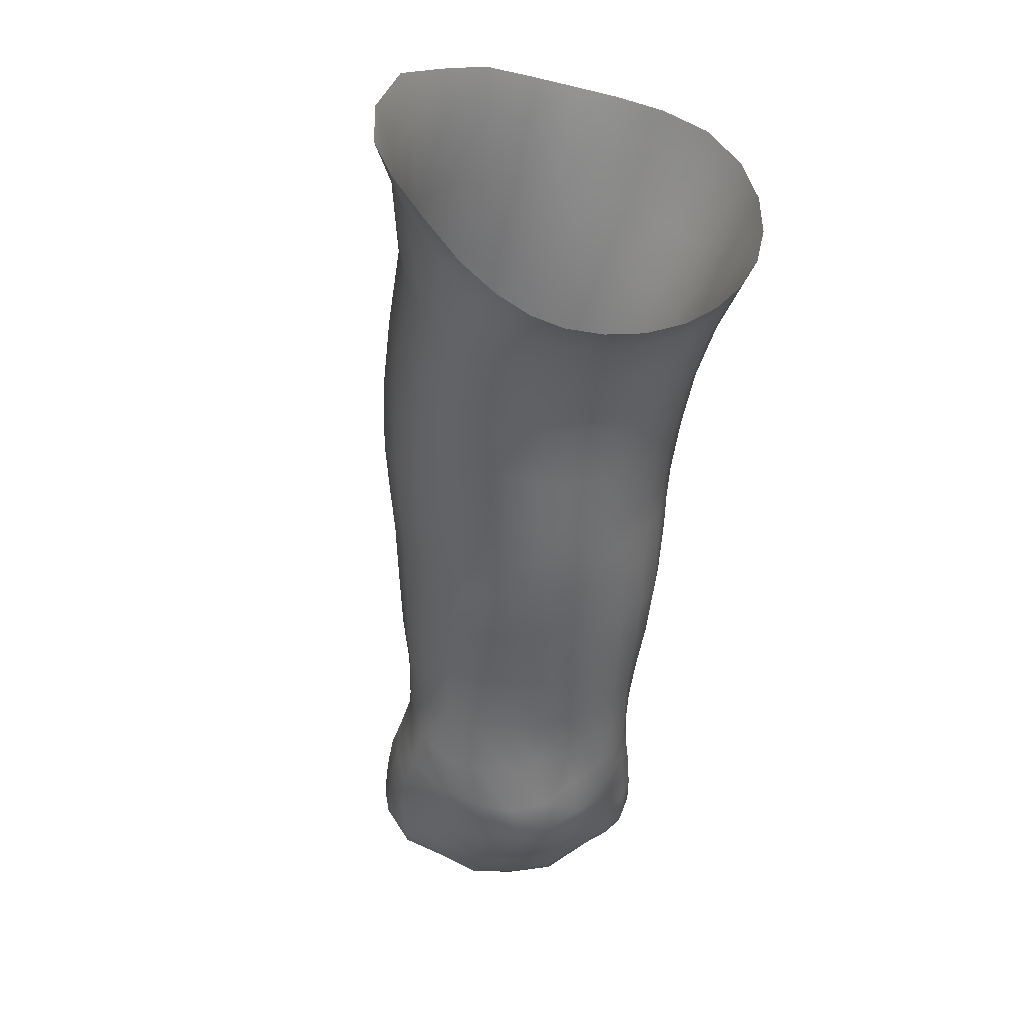
<metadata>
{"format":"obj","ext":"obj","renderer":"f3d","projection":"perspective","resolution":1024,"background":"white","views":[{"elev":-40.0,"azim":-97.9,"up":"+Y"}]}
</metadata>
<code>
o cat_in_bed-RETOP4.002
v 0.8618 2.633 -0.06619
v 0.8698 2.67 -0.09464
v 0.7835 2.705 -0.08411
v 0.7778 2.663 -0.05344
v 0.855 2.592 -0.04789
v 0.7724 2.616 -0.03746
v 0.7684 2.569 -0.03352
v 0.8496 2.549 -0.03991
v 0.943 2.607 -0.07247
v 0.9347 2.57 -0.05274
v 0.9835 2.558 -0.05175
v 0.9278 2.53 -0.04269
v 0.9756 2.519 -0.04073
v 1.125 2.562 -0.06589
v 1.043 2.582 -0.06926
v 1.032 2.547 -0.04818
v 1.113 2.528 -0.04474
v 1.023 2.508 -0.03651
v 1.104 2.491 -0.03247
v 0.8453 2.506 -0.0445
v 0.7658 2.523 -0.03984
v 0.7623 2.448 -0.08692
v 0.7612 2.421 -0.1223
v 0.8383 2.404 -0.119
v 0.84 2.433 -0.08657
v 0.8376 2.371 -0.1998
v 0.8375 2.383 -0.1574
v 0.7604 2.403 -0.1628
v 0.7594 2.392 -0.2059
v 0.8396 2.372 -0.2872
v 0.8383 2.367 -0.2436
v 0.7576 2.387 -0.2498
v 0.7549 2.39 -0.2937
v 0.749 2.422 -0.3791
v 0.7484 2.456 -0.4164
v 0.8496 2.439 -0.4063
v 0.8446 2.407 -0.3699
v 0.7517 2.502 -0.4434
v 0.7584 2.557 -0.4539
v 0.8641 2.536 -0.4512
v 0.8572 2.481 -0.4358
v 0.7669 2.614 -0.4483
v 0.7762 2.668 -0.4265
v 0.8859 2.641 -0.4226
v 0.8737 2.59 -0.4466
v 0.7855 2.714 -0.3896
v 0.7926 2.746 -0.3413
v 0.898 2.716 -0.3357
v 0.8944 2.685 -0.3838
v 0.796 2.763 -0.2866
v 0.7958 2.765 -0.2308
v 0.8928 2.732 -0.2287
v 0.8973 2.731 -0.2823
v 0.7891 2.737 -0.1262
v 0.8782 2.701 -0.1325
v 0.9641 2.67 -0.1349
v 0.9529 2.641 -0.1
v 0.9857 2.703 -0.2247
v 0.8862 2.721 -0.178
v 0.9754 2.691 -0.1768
v 0.9901 2.656 -0.3765
v 0.9961 2.685 -0.3276
v 0.965 2.567 -0.4382
v 0.9758 2.615 -0.4167
v 0.9463 2.466 -0.424
v 0.9552 2.515 -0.4407
v 0.9298 2.392 -0.3588
v 0.9371 2.425 -0.3949
v 0.9132 2.347 -0.2358
v 0.9175 2.354 -0.279
v 0.9127 2.363 -0.1498
v 0.913 2.35 -0.1918
v 0.9133 2.386 -0.1127
v 0.9222 2.489 -0.04463
v 1.152 2.613 -0.1281
v 1.068 2.638 -0.1317
v 1.055 2.613 -0.09735
v 1.138 2.59 -0.09406
v 1.179 2.633 -0.2119
v 1.094 2.665 -0.2179
v 1.082 2.657 -0.1721
v 1.167 2.629 -0.1678
v 1.195 2.58 -0.3463
v 1.112 2.613 -0.3577
v 1.108 2.643 -0.3141
v 1.194 2.609 -0.3046
v 1.181 2.501 -0.3952
v 1.103 2.526 -0.4101
v 1.113 2.571 -0.3912
v 1.191 2.543 -0.377
v 1.103 2.311 -0.255
v 1.095 2.307 -0.2124
v 1.018 2.322 -0.2229
v 1.028 2.328 -0.2654
v 1.089 2.311 -0.1693
v 1.085 2.324 -0.1279
v 1.006 2.341 -0.1382
v 1.009 2.327 -0.1799
v 1.084 2.347 -0.09083
v 1.006 2.364 -0.101
v 1.095 2.451 -0.0295
v 1.016 2.468 -0.03594
v 1.451 2.284 -0.0464
v 1.454 2.326 -0.01968
v 1.426 2.316 -0.02986
v 1.425 2.3 -0.03989
v 1.397 2.3 -0.04606
v 1.408 2.274 -0.06491
v 1.4 2.325 -0.0318
v 1.415 2.35 -0.02168
v 1.356 2.303 -0.0548
v 1.362 2.277 -0.08118
v 1.358 2.334 -0.03702
v 1.369 2.372 -0.02973
v 1.6 2.428 -0.3546
v 1.614 2.411 -0.3612
v 1.591 2.394 -0.3735
v 1.581 2.426 -0.3613
v 1.614 2.37 -0.3733
v 1.602 2.354 -0.3749
v 1.582 2.362 -0.3766
v 1.434 2.38 -0.01715
v 1.395 2.395 -0.02859
v 1.45 2.416 -0.02431
v 1.411 2.43 -0.0379
v 1.467 2.465 -0.05152
v 1.426 2.473 -0.06122
v 1.489 2.502 -0.09392
v 1.452 2.513 -0.1018
v 1.503 2.516 -0.1406
v 1.466 2.526 -0.1467
v 1.512 2.515 -0.1903
v 1.475 2.524 -0.1945
v 1.516 2.505 -0.2434
v 1.479 2.513 -0.2455
v 1.517 2.489 -0.3007
v 1.48 2.495 -0.2999
v 1.515 2.452 -0.3497
v 1.473 2.455 -0.3436
v 1.523 2.401 -0.3731
v 1.474 2.406 -0.3644
v 1.514 2.348 -0.3732
v 1.473 2.355 -0.3692
v 1.509 2.296 -0.3547
v 1.472 2.302 -0.3546
v 1.503 2.318 -0.01251
v 1.54 2.313 -0.006045
v 1.545 2.343 0.004236
v 1.512 2.352 0.000654
v 1.555 2.377 0.006475
v 1.525 2.389 0.000627
v 1.573 2.417 -0.009046
v 1.543 2.437 -0.02274
v 1.599 2.464 -0.06064
v 1.566 2.482 -0.07182
v 1.629 2.492 -0.1136
v 1.585 2.505 -0.1238
v 1.637 2.486 -0.1707
v 1.593 2.503 -0.1784
v 1.639 2.476 -0.2318
v 1.595 2.493 -0.2352
v 1.625 2.459 -0.2897
v 1.589 2.476 -0.2908
v 1.608 2.447 -0.3324
v 1.582 2.455 -0.3355
v 1.555 2.374 -0.3771
v 1.566 2.396 -0.3749
v 1.51 2.242 -0.2918
v 1.471 2.246 -0.2961
v 1.554 2.422 -0.3679
v 1.632 2.432 -0.3352
v 1.655 2.436 -0.2873
v 1.675 2.448 -0.2259
v 1.675 2.454 -0.1625
v 1.666 2.456 -0.1055
v 1.625 2.439 -0.05468
v 1.598 2.396 -0.004235
v 1.579 2.366 0.005496
v 1.57 2.339 0.002399
v 1.567 2.314 -0.007168
v 1.541 2.286 -0.03167
v 1.573 2.294 -0.0291
v 1.551 2.263 -0.07385
v 1.587 2.274 -0.0681
v 1.568 2.243 -0.1217
v 1.608 2.251 -0.1154
v 1.583 2.236 -0.1742
v 1.625 2.243 -0.1711
v 1.592 2.238 -0.2293
v 1.635 2.245 -0.2284
v 1.59 2.249 -0.2867
v 1.625 2.264 -0.2806
v 1.587 2.275 -0.3422
v 1.622 2.284 -0.3359
v 1.582 2.325 -0.3698
v 1.609 2.328 -0.3689
v 1.518 2.22 -0.2301
v 1.474 2.218 -0.2368
v 1.506 2.212 -0.178
v 1.465 2.209 -0.1845
v 1.55 2.334 -0.3719
v 1.549 2.288 -0.3517
v 1.553 2.243 -0.2895
v 1.559 2.231 -0.2278
v 1.546 2.225 -0.1752
v 1.528 2.229 -0.1251
v 1.511 2.25 -0.07879
v 1.501 2.284 -0.03961
v 1.473 2.363 -0.006597
v 1.585 2.319 -0.01213
v 1.592 2.338 -0.006018
v 1.598 2.31 -0.03032
v 1.595 2.358 -0.000249
v 1.489 2.401 -0.009226
v 1.62 2.34 -0.02818
v 1.614 2.372 -0.009894
v 1.643 2.316 -0.06077
v 1.617 2.291 -0.06264
v 1.647 2.268 -0.1073
v 1.673 2.297 -0.1045
v 1.487 2.217 -0.1295
v 1.446 2.217 -0.1379
v 1.633 2.388 -0.3641
v 1.55 2.458 -0.3424
v 1.632 2.343 -0.3666
v 1.65 2.303 -0.3295
v 1.652 2.359 -0.3566
v 1.668 2.323 -0.3228
v 1.685 2.317 -0.2754
v 1.656 2.283 -0.2757
v 1.696 2.295 -0.2184
v 1.67 2.264 -0.224
v 1.672 2.37 -0.3282
v 1.654 2.408 -0.338
v 1.664 2.339 -0.06649
v 1.655 2.369 -0.05328
v 1.707 2.338 -0.2492
v 1.695 2.378 -0.2702
v 1.692 2.333 -0.1016
v 1.712 2.333 -0.2086
v 1.675 2.41 -0.2819
v 1.713 2.382 -0.209
v 1.695 2.424 -0.2186
v 1.698 2.38 -0.09904
v 1.686 2.418 -0.1005
v 1.642 2.407 -0.04907
v 1.705 2.384 -0.1543
v 1.695 2.42 -0.1567
v 1.702 2.336 -0.155
v 1.685 2.294 -0.1609
v 1.66 2.262 -0.1665
v 1.37 2.442 -0.04321
v 1.364 2.404 -0.03363
v 1.467 2.24 -0.08488
v 1.424 2.239 -0.09744
v 1.376 2.253 -0.1139
v 1.303 2.308 -0.06638
v 1.308 2.285 -0.09506
v 1.305 2.342 -0.04435
v 1.311 2.378 -0.03524
v 1.315 2.413 -0.03388
v 1.32 2.449 -0.03916
v 1.424 2.411 -0.3565
v 1.418 2.466 -0.3363
v 1.427 2.304 -0.3486
v 1.426 2.36 -0.3616
v 1.371 2.365 -0.3577
v 1.373 2.411 -0.3581
v 1.367 2.317 -0.3431
v 1.371 2.453 -0.3483
v 1.36 2.481 -0.3378
v 1.377 2.5 -0.3206
v 1.509 2.454 -0.03802
v 1.378 2.489 -0.06521
v 1.322 2.486 -0.05102
v 1.342 2.522 -0.07925
v 1.314 2.511 -0.06253
v 1.388 2.528 -0.2856
v 1.436 2.508 -0.2934
v 1.391 2.545 -0.243
v 1.438 2.527 -0.2447
v 1.391 2.553 -0.1984
v 1.436 2.537 -0.1969
v 1.412 2.525 -0.1073
v 1.428 2.538 -0.1512
v 1.384 2.553 -0.1552
v 1.528 2.492 -0.08356
v 0.7032 2.802 -0.2311
v 0.7043 2.794 -0.1731
v 0.7934 2.757 -0.1765
v 0.6932 2.64 -0.01827
v 0.6968 2.694 -0.03414
v 0.7 2.741 -0.06918
v 0.6906 2.587 -0.01778
v 0.6894 2.537 -0.0272
v 0.9151 2.416 -0.08181
v 1.085 2.376 -0.06013
v 1.007 2.393 -0.0702
v 0.686 2.415 -0.163
v 0.6868 2.433 -0.1201
v 0.8422 2.467 -0.06104
v 0.7638 2.483 -0.05864
v 0.918 2.451 -0.05839
v 1.089 2.412 -0.03853
v 1.011 2.429 -0.04754
v 0.6875 2.46 -0.08136
v 0.6884 2.494 -0.0493
v 0.684 2.403 -0.2077
v 0.68 2.398 -0.2526
v 0.6737 2.4 -0.2971
v 0.6549 2.433 -0.3827
v 0.6467 2.471 -0.4183
v 0.6459 2.521 -0.442
v 0.6497 2.578 -0.4522
v 0.656 2.636 -0.4486
v 0.6647 2.692 -0.429
v 0.6775 2.741 -0.3932
v 0.6891 2.777 -0.345
v 1.188 2.627 -0.2577
v 1.103 2.66 -0.2665
v 0.9931 2.701 -0.2763
v 0.5953 2.81 -0.35
v 0.5788 2.772 -0.403
v 0.6986 2.797 -0.2894
v 0.5539 2.657 -0.4723
v 0.5486 2.592 -0.4714
v 0.5448 2.533 -0.4503
v 0.5497 2.48 -0.4171
v 0.5707 2.44 -0.3789
v 0.6037 2.401 -0.2972
v 0.6117 2.397 -0.2523
v 0.6165 2.401 -0.2052
v 0.6187 2.413 -0.1571
v 0.6188 2.434 -0.1105
v 0.6195 2.463 -0.06877
v 0.6202 2.5 -0.03383
v 0.579 2.551 0.002768
v 0.6206 2.546 -0.008312
v 0.6203 2.601 0.003662
v 0.5776 2.607 0.0152
v 0.6203 2.66 0.002808
v 0.6208 2.721 -0.0153
v 0.6213 2.773 -0.05531
v 0.7029 2.775 -0.1176
v 0.6233 2.809 -0.1099
v 0.6241 2.83 -0.1695
v 0.6211 2.837 -0.2304
v 0.6119 2.832 -0.2913
v 0.5607 2.721 -0.4479
v 1.257 2.477 -0.3762
v 1.323 2.458 -0.3585
v 1.32 2.418 -0.3673
v 1.251 2.434 -0.3835
v 1.263 2.515 -0.3569
v 1.169 2.457 -0.3985
v 1.09 2.48 -0.4121
v 1.267 2.55 -0.3286
v 1.268 2.58 -0.2921
v 1.267 2.597 -0.2497
v 1.264 2.604 -0.2056
v 1.253 2.602 -0.1627
v 1.238 2.59 -0.1237
v 1.223 2.568 -0.09041
v 1.208 2.54 -0.06256
v 1.196 2.508 -0.04342
v 1.186 2.473 -0.03207
v 1.178 2.436 -0.02878
v 1.172 2.398 -0.03537
v 1.169 2.362 -0.05364
v 1.167 2.332 -0.0813
v 1.169 2.309 -0.1168
v 1.173 2.296 -0.1573
v 1.189 2.294 -0.2419
v 1.18 2.292 -0.1997
v 1.322 2.493 -0.3426
v 1.328 2.522 -0.319
v 1.334 2.551 -0.2849
v 1.337 2.568 -0.244
v 1.338 2.574 -0.2003
v 1.33 2.575 -0.1588
v 1.313 2.564 -0.1186
v 1.291 2.546 -0.08515
v 1.273 2.523 -0.06184
v 1.266 2.495 -0.04481
v 1.262 2.46 -0.03385
v 1.256 2.424 -0.03064
v 1.244 2.352 -0.05024
v 1.249 2.387 -0.03631
v 1.243 2.32 -0.07408
v 1.246 2.297 -0.1048
v 1.26 2.276 -0.1864
v 1.251 2.282 -0.144
v 1.2 2.303 -0.2828
v 1.282 2.282 -0.2721
v 1.27 2.276 -0.2295
v 1.155 2.414 -0.3867
v 1.075 2.436 -0.3984
v 1.14 2.375 -0.3632
v 1.061 2.398 -0.3742
v 1.05 2.367 -0.3434
v 1.126 2.345 -0.332
v 1.227 2.35 -0.3513
v 1.213 2.322 -0.3201
v 1.242 2.387 -0.3742
v 1.313 2.374 -0.3633
v 1.303 2.332 -0.3432
v 1.293 2.3 -0.3114
v 1.542 2.51 -0.1328
v 1.37 2.543 -0.1144
v 1.553 2.485 -0.295
v 1.553 2.5 -0.2393
v 1.55 2.51 -0.1848
v 1.421 2.255 -0.3006
v 1.361 2.277 -0.3083
v 1.318 2.27 -0.13
v 1.4 2.23 -0.151
v 1.415 2.223 -0.1966
v 1.419 2.232 -0.2479
v 1.333 2.258 -0.1695
v 1.355 2.257 -0.2612
v 1.348 2.252 -0.2136
v 1.113 2.324 -0.2955
v 1.039 2.343 -0.3056
v 0.8415 2.385 -0.3295
v 0.9236 2.369 -0.32
v 0.7517 2.4 -0.3372
v 0.6649 2.41 -0.341
v 0.5906 2.415 -0.3398
v 0.9691 2.479 -0.04124
v 0.9643 2.44 -0.05373
v 0.9611 2.405 -0.07647
v 0.9594 2.375 -0.1071
v 0.9592 2.352 -0.1441
v 0.9612 2.338 -0.186
v 0.9658 2.335 -0.2295
v 0.9724 2.342 -0.2723
v 0.9803 2.357 -0.3128
v 0.9895 2.381 -0.3505
v 0.9996 2.414 -0.3852
v 1.012 2.453 -0.4119
v 1.024 2.498 -0.4267
v 1.036 2.547 -0.425
v 1.045 2.593 -0.4056
v 1.052 2.635 -0.3681
v 1.053 2.664 -0.3211
v 1.049 2.681 -0.2716
v 1.041 2.684 -0.2214
v 1.029 2.674 -0.1747
v 1.016 2.653 -0.1339
v 1.004 2.626 -0.0996
v 0.9929 2.594 -0.07194
v 0.5753 2.67 0.01367
v 0.5727 2.734 -0.006348
v 0.5713 2.792 -0.04866
v 0.5751 2.83 -0.1061
v 0.5777 2.852 -0.1674
v 0.5748 2.861 -0.2294
v 0.5628 2.857 -0.2919
v 0.5397 2.837 -0.3545
v 0.5208 2.797 -0.4141
v 0.4955 2.744 -0.4703
v 0.4925 2.67 -0.4997
v 0.4894 2.596 -0.4987
v 0.4841 2.528 -0.4742
v 0.487 2.464 -0.4345
v 0.5157 2.424 -0.3859
v 0.5404 2.401 -0.3389
v 0.5594 2.39 -0.2951
v 0.5722 2.387 -0.2509
v 0.5785 2.389 -0.2013
v 0.5806 2.401 -0.1489
v 0.5793 2.424 -0.09795
v 0.5793 2.458 -0.05532
v 0.5794 2.501 -0.02179
f 1 2 3 4
f 5 6 7 8
f 9 1 5 10
f 11 10 12 13
f 14 15 16 17
f 17 16 18 19
f 20 8 7 21
f 22 23 24 25
f 26 27 28 29
f 30 31 32 33
f 34 35 36 37
f 38 39 40 41
f 42 43 44 45
f 46 47 48 49
f 50 51 52 53
f 54 3 2 55
f 56 55 2 57
f 58 52 59 60
f 61 49 48 62
f 63 45 44 64
f 65 41 40 66
f 67 37 36 68
f 69 31 30 70
f 71 27 26 72
f 73 24 27 71
f 12 8 20 74
f 75 76 77 78
f 79 80 81 82
f 83 84 85 86
f 87 88 89 90
f 91 92 93 94
f 95 96 97 98
f 99 100 97 96
f 101 19 18 102
f 103 104 105 106
f 107 108 103 106
f 106 105 109 107
f 104 110 109 105
f 108 107 111 112
f 107 109 113 111
f 109 110 114 113
f 115 116 117 118
f 119 120 121 117
f 114 110 122 123
f 123 122 124 125
f 125 124 126 127
f 127 126 128 129
f 129 128 130 131
f 131 130 132 133
f 133 132 134 135
f 135 134 136 137
f 137 136 138 139
f 139 138 140 141
f 141 140 142 143
f 143 142 144 145
f 146 147 148 149
f 149 148 150 151
f 151 150 152 153
f 153 152 154 155
f 155 154 156 157
f 157 156 158 159
f 159 158 160 161
f 161 160 162 163
f 163 162 164 165
f 165 164 115 118
f 117 121 166 167
f 145 144 168 169
f 170 118 117 167
f 116 115 164 171
f 171 164 162 172
f 172 162 160 173
f 173 160 158 174
f 174 158 156 175
f 175 156 154 176
f 176 154 152 177
f 177 152 150 178
f 178 150 148 179
f 179 148 147 180
f 180 147 181 182
f 182 181 183 184
f 184 183 185 186
f 186 185 187 188
f 188 187 189 190
f 190 189 191 192
f 192 191 193 194
f 194 193 195 196
f 196 195 121 120
f 169 168 197 198
f 198 197 199 200
f 166 121 195 201
f 201 195 193 202
f 202 193 191 203
f 203 191 189 204
f 204 189 187 205
f 205 187 185 206
f 206 185 183 207
f 207 183 181 208
f 146 104 103 208
f 208 181 147 146
f 149 209 104 146
f 104 209 122 110
f 180 210 211 179
f 182 212 210 180
f 179 211 213 178
f 151 214 209 149
f 209 214 124 122
f 212 215 211 210
f 213 211 215 216
f 217 215 212 218
f 217 218 219 220
f 200 199 221 222
f 116 223 119 117
f 167 166 140 170
f 138 224 170 140
f 201 142 140 166
f 120 119 225 196
f 202 144 142 201
f 196 225 226 194
f 223 227 225 119
f 225 227 228 226
f 229 230 226 228
f 229 231 232 230
f 228 227 233 229
f 223 234 233 227
f 217 235 236 215
f 237 229 233 238
f 217 220 239 235
f 229 237 240 231
f 234 241 238 233
f 242 240 237 238
f 241 243 242 238
f 235 239 244 236
f 245 246 236 244
f 246 216 215 236
f 247 242 243 248
f 244 247 248 245
f 247 249 240 242
f 244 239 249 247
f 249 250 231 240
f 250 249 239 220
f 232 231 250 251
f 220 219 251 250
f 194 226 230 192
f 190 232 251 188
f 192 230 232 190
f 188 251 219 186
f 186 219 218 184
f 184 218 212 182
f 125 252 253 123
f 123 253 114
f 222 221 254 255
f 108 112 256 255
f 257 258 112 111
f 259 257 111 113
f 113 114 260 259
f 114 253 261 260
f 253 252 262 261
f 141 263 264 139
f 145 265 266 143
f 143 266 263 141
f 263 266 267 268
f 267 266 265 269
f 263 268 270 264
f 271 272 264 270
f 124 214 273 126
f 127 274 252 125
f 275 274 276 277
f 252 274 275 262
f 264 272 278 279
f 279 278 280 281
f 281 280 282 283
f 129 284 274 127
f 131 285 284 129
f 283 282 286 285
f 126 273 287 128
f 139 264 279 137
f 288 289 290 51
f 4 6 5 1
f 57 2 1 9
f 78 77 15 14
f 291 6 4 292
f 292 4 3 293
f 294 7 6 291
f 21 7 294 295
f 23 28 27 24
f 296 25 24 73
f 297 298 100 99
f 299 28 23 300
f 25 301 302 22
f 303 301 25 296
f 304 305 298 297
f 306 22 302 307
f 300 23 22 306
f 29 28 299 308
f 33 32 309 310
f 311 312 35 34
f 313 314 39 38
f 315 316 43 42
f 317 318 47 46
f 319 320 80 79
f 321 53 52 58
f 51 290 59 52
f 322 318 317 323
f 324 288 51 50
f 325 315 314 326
f 327 313 312 328
f 328 312 311 329
f 330 310 309 331
f 332 308 299 333
f 333 299 300 334
f 334 300 306 335
f 335 306 307 336
f 337 338 339 340
f 339 294 291 341
f 341 291 292 342
f 342 292 293 343
f 54 290 289 344
f 55 59 290 54
f 344 293 3 54
f 60 59 55 56
f 82 81 76 75
f 343 293 344 345
f 345 344 289 346
f 346 289 288 347
f 348 324 318 322
f 50 47 318 324
f 347 288 324 348
f 53 48 47 50
f 62 48 53 321
f 86 85 320 319
f 323 317 316 349
f 46 43 316 317
f 49 44 43 46
f 64 44 49 61
f 90 89 84 83
f 38 35 312 313
f 326 314 313 327
f 41 36 35 38
f 68 36 41 65
f 42 39 314 315
f 349 316 315 325
f 45 40 39 42
f 66 40 45 63
f 350 351 352 353
f 350 87 90 354
f 355 356 88 87
f 354 90 83 357
f 357 83 86 358
f 358 86 319 359
f 359 319 79 360
f 360 79 82 361
f 361 82 75 362
f 362 75 78 363
f 363 78 14 364
f 364 14 17 365
f 365 17 19 366
f 367 366 19 101
f 368 304 297 369
f 369 297 99 370
f 370 99 96 371
f 372 371 96 95
f 373 374 92 91
f 353 355 87 350
f 354 375 351 350
f 357 376 375 354
f 358 377 376 357
f 359 378 377 358
f 360 379 378 359
f 361 380 379 360
f 362 381 380 361
f 363 382 381 362
f 364 383 382 363
f 365 384 383 364
f 366 385 384 365
f 386 385 366 367
f 369 387 388 368
f 370 389 387 369
f 371 390 389 370
f 372 374 391 392
f 373 393 394 395
f 355 396 397 356
f 396 398 399 397
f 400 399 398 401
f 401 398 402 403
f 402 398 396 404
f 353 404 396 355
f 352 405 404 353
f 404 405 406 402
f 403 402 406 407
f 137 279 281 135
f 135 281 283 133
f 133 283 285 131
f 128 287 408 130
f 284 409 276 274
f 136 410 224 138
f 285 286 409 284
f 134 411 410 136
f 130 408 412 132
f 132 412 411 134
f 208 103 254 207
f 203 168 144 202
f 413 414 269 265
f 169 413 265 145
f 255 254 103 108
f 112 258 415 256
f 255 256 416 222
f 207 254 221 206
f 206 221 199 205
f 205 199 197 204
f 200 417 418 198
f 222 416 417 200
f 204 197 168 203
f 198 418 413 169
f 416 256 415 419
f 418 420 414 413
f 420 418 417 421
f 421 417 416 419
f 153 273 214 151
f 178 213 216 177
f 171 234 223 116
f 118 170 224 165
f 172 241 234 171
f 165 224 410 163
f 173 243 241 172
f 163 410 411 161
f 174 248 243 173
f 161 411 412 159
f 177 216 246 176
f 155 287 273 153
f 159 412 408 157
f 157 408 287 155
f 176 246 245 175
f 175 245 248 174
f 91 422 393 373
f 395 391 374 373
f 94 423 422 91
f 70 30 424 425
f 33 426 424 30
f 310 427 426 33
f 428 427 310 330
f 95 92 374 372
f 392 390 371 372
f 98 93 92 95
f 72 26 31 69
f 29 32 31 26
f 308 309 32 29
f 331 309 308 332
f 258 390 392 415
f 257 389 390 258
f 259 387 389 257
f 260 388 387 259
f 261 262 385 386
f 275 384 385 262
f 277 383 384 275
f 276 382 383 277
f 409 381 382 276
f 286 380 381 409
f 282 379 380 286
f 280 378 379 282
f 278 377 378 280
f 272 376 377 278
f 271 375 376 272
f 270 351 375 271
f 268 352 351 270
f 267 405 352 268
f 269 406 405 267
f 407 406 269 414
f 421 395 394 420
f 419 391 395 421
f 415 392 391 419
f 329 311 427 428
f 34 426 427 311
f 37 424 426 34
f 425 424 37 67
f 401 422 423 400
f 403 393 422 401
f 407 394 393 403
f 414 420 394 407
f 386 388 260 261
f 367 368 388 386
f 101 304 368 367
f 102 305 304 101
f 74 20 301 303
f 21 302 301 20
f 295 307 302 21
f 336 307 295 338
f 10 5 8 12
f 13 12 74 429
f 429 74 303 430
f 430 303 296 431
f 431 296 73 432
f 432 73 71 433
f 433 71 72 434
f 434 72 69 435
f 435 69 70 436
f 436 70 425 437
f 437 425 67 438
f 438 67 68 439
f 439 68 65 440
f 440 65 66 441
f 441 66 63 442
f 442 63 64 443
f 444 84 89 443
f 444 61 62 445
f 445 62 321 446
f 446 321 58 447
f 447 58 60 448
f 448 60 56 449
f 449 56 57 450
f 450 57 9 451
f 451 9 10 11
f 338 295 294 339
f 452 341 342 453
f 453 342 343 454
f 454 343 345 455
f 455 345 346 456
f 456 346 347 457
f 457 347 348 458
f 458 348 322 459
f 459 322 323 460
f 460 323 349 461
f 461 349 325 462
f 462 325 326 463
f 463 326 327 464
f 464 327 328 465
f 465 328 329 466
f 466 329 428 467
f 467 428 330 468
f 468 330 331 469
f 469 331 332 470
f 470 332 333 471
f 471 333 334 472
f 472 334 335 473
f 473 335 336 474
f 474 336 338 337
f 340 339 341 452
f 443 64 61 444
f 445 85 84 444
f 446 320 85 445
f 447 80 320 446
f 448 81 80 447
f 449 76 81 448
f 450 77 76 449
f 451 15 77 450
f 11 16 15 451
f 13 18 16 11
f 429 102 18 13
f 430 305 102 429
f 431 298 305 430
f 432 100 298 431
f 433 97 100 432
f 434 98 97 433
f 435 93 98 434
f 436 94 93 435
f 437 423 94 436
f 438 400 423 437
f 439 399 400 438
f 440 397 399 439
f 441 356 397 440
f 442 88 356 441
f 443 89 88 442

</code>
